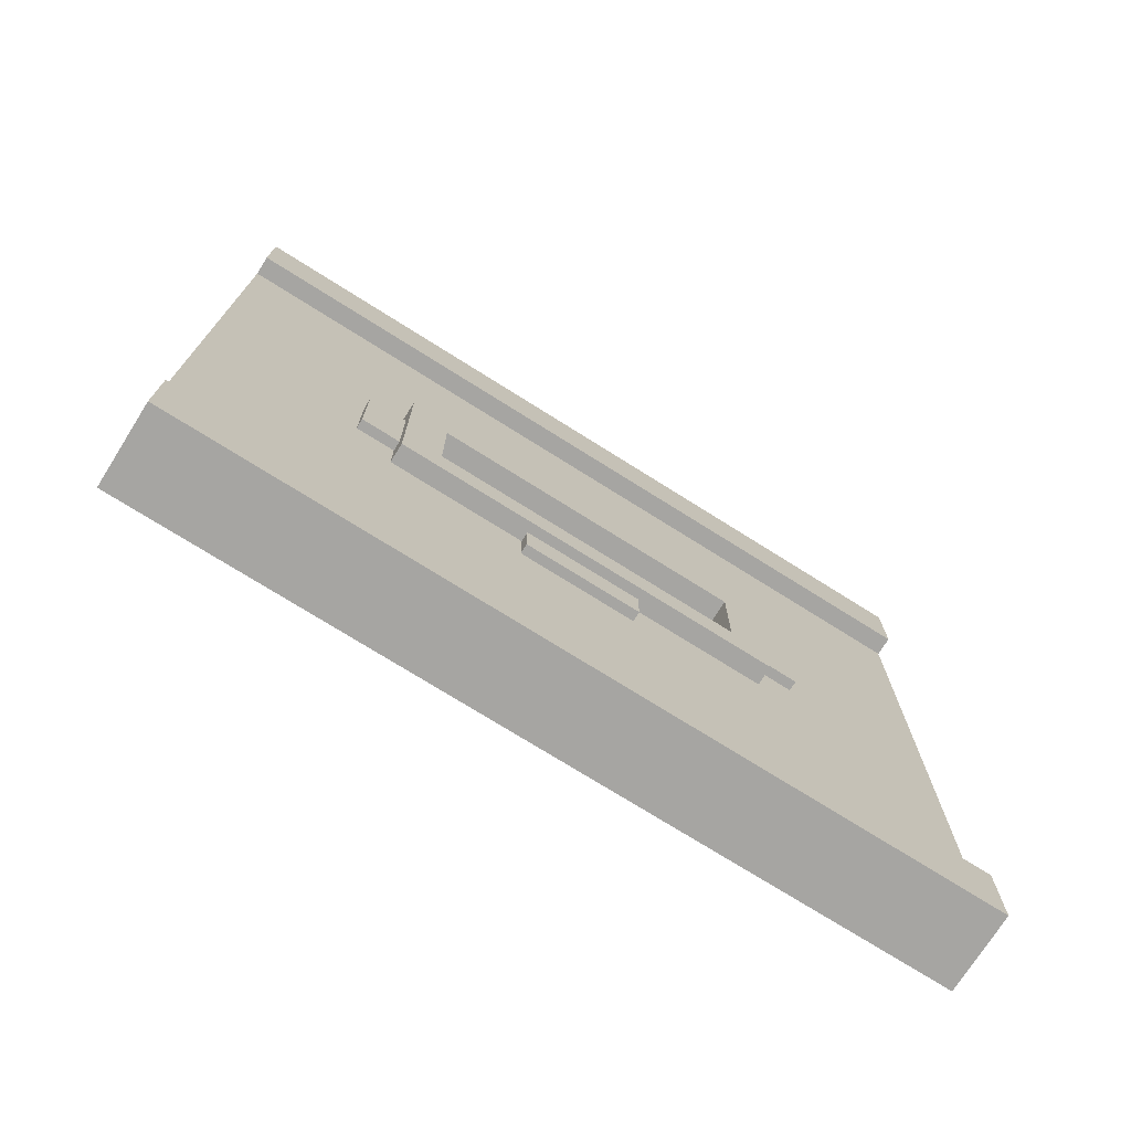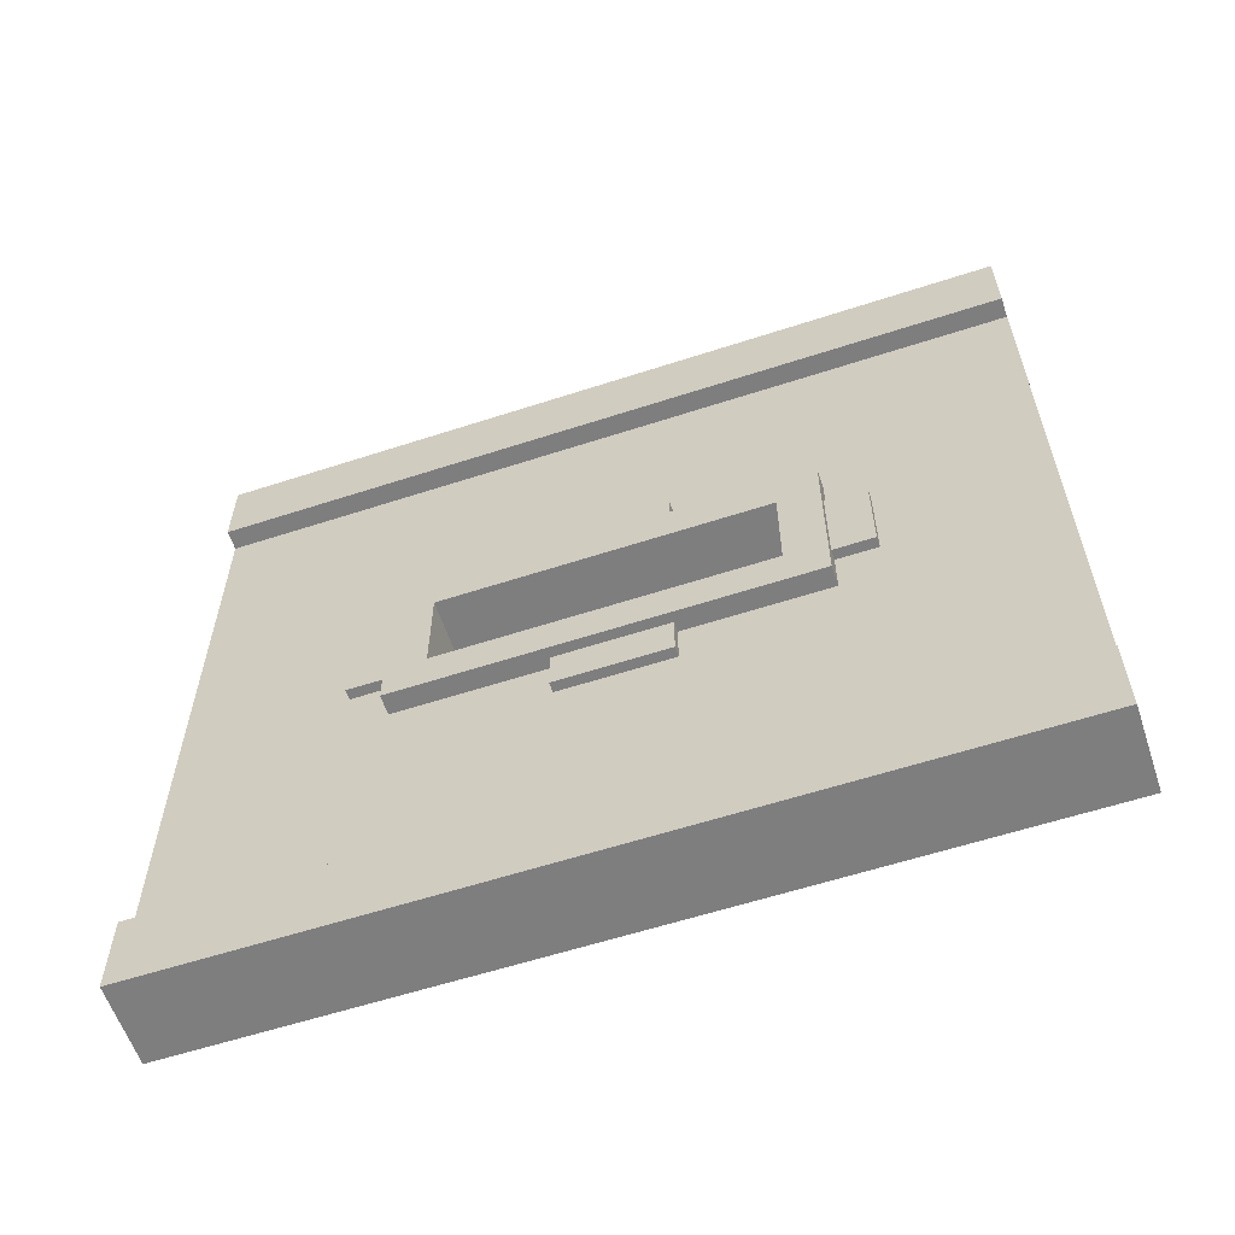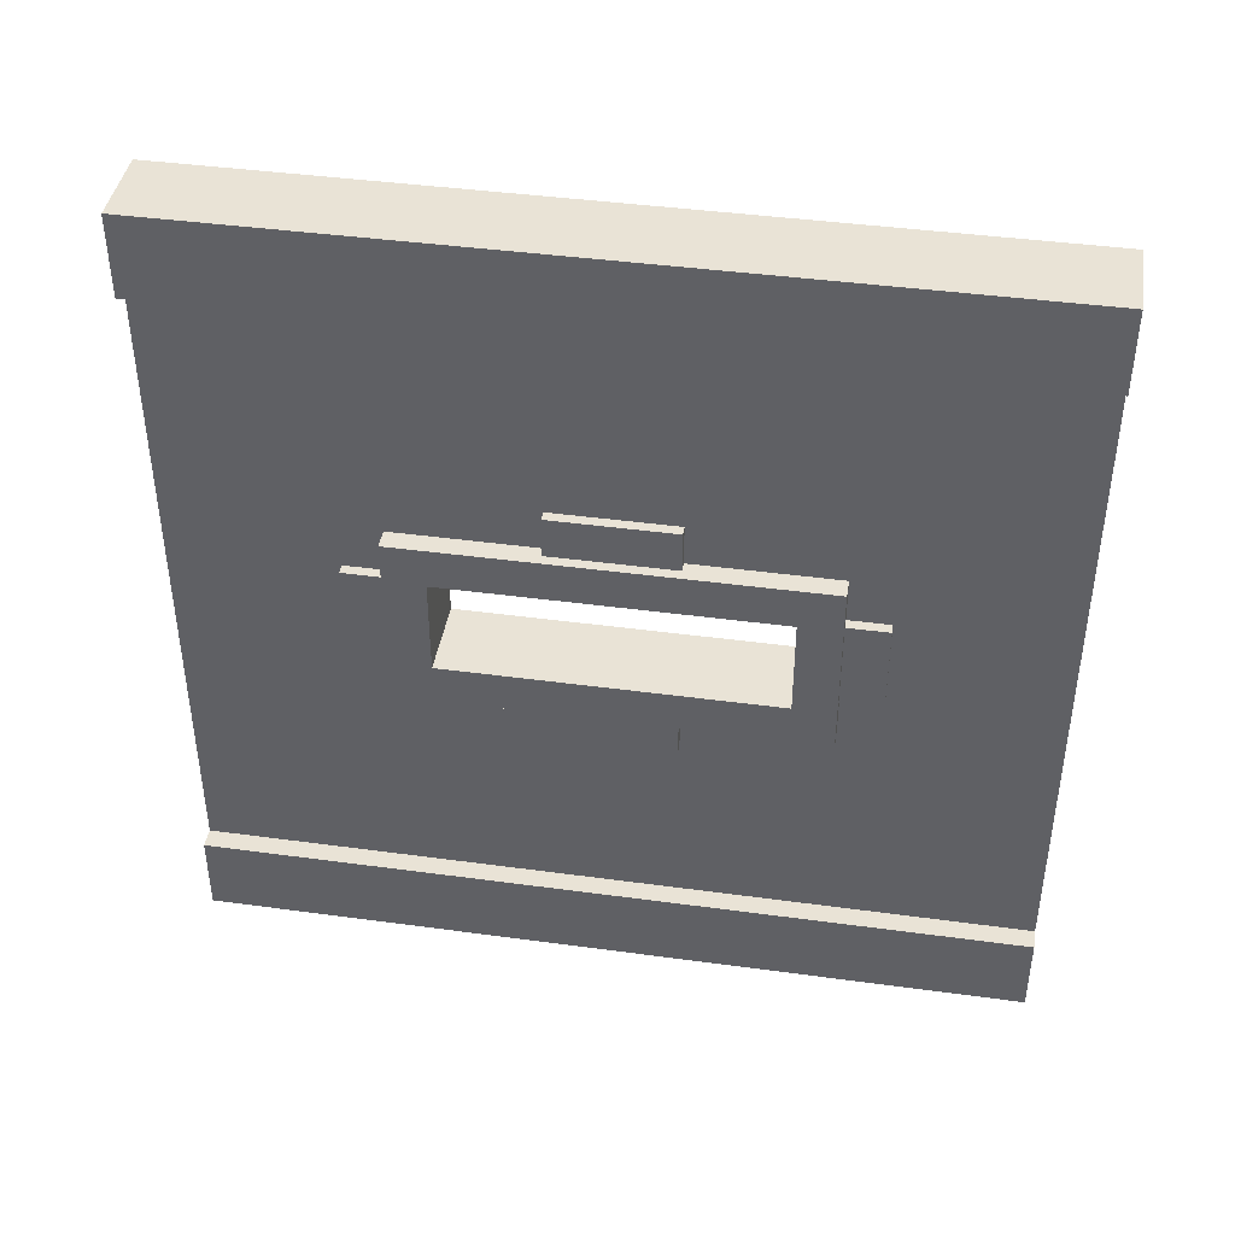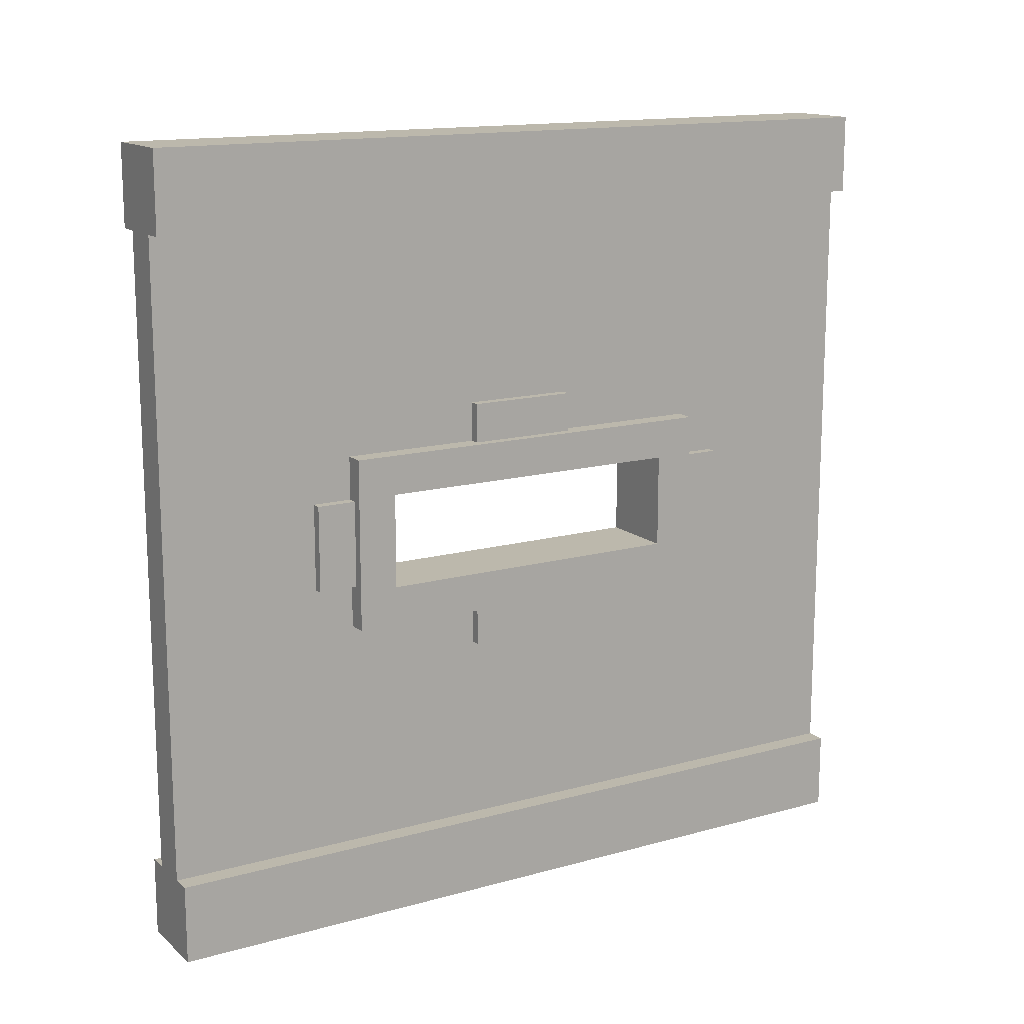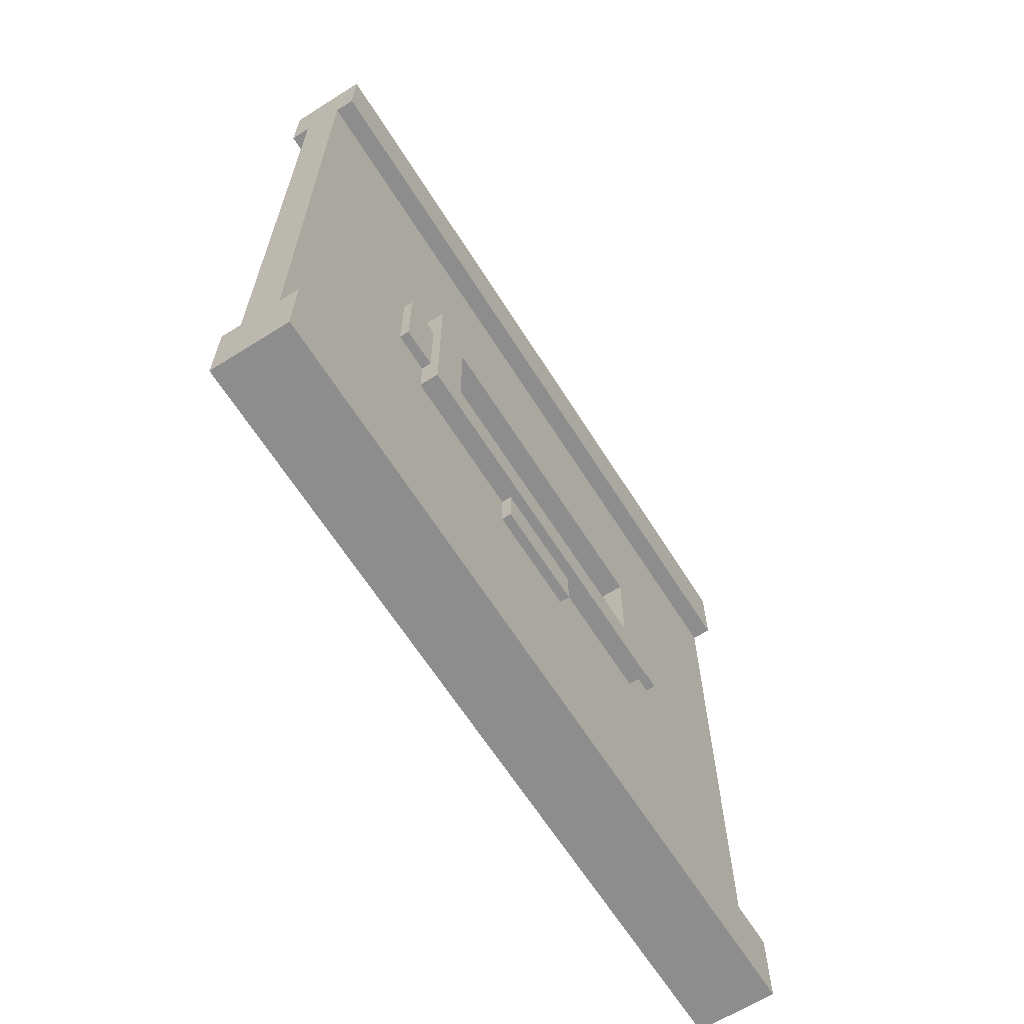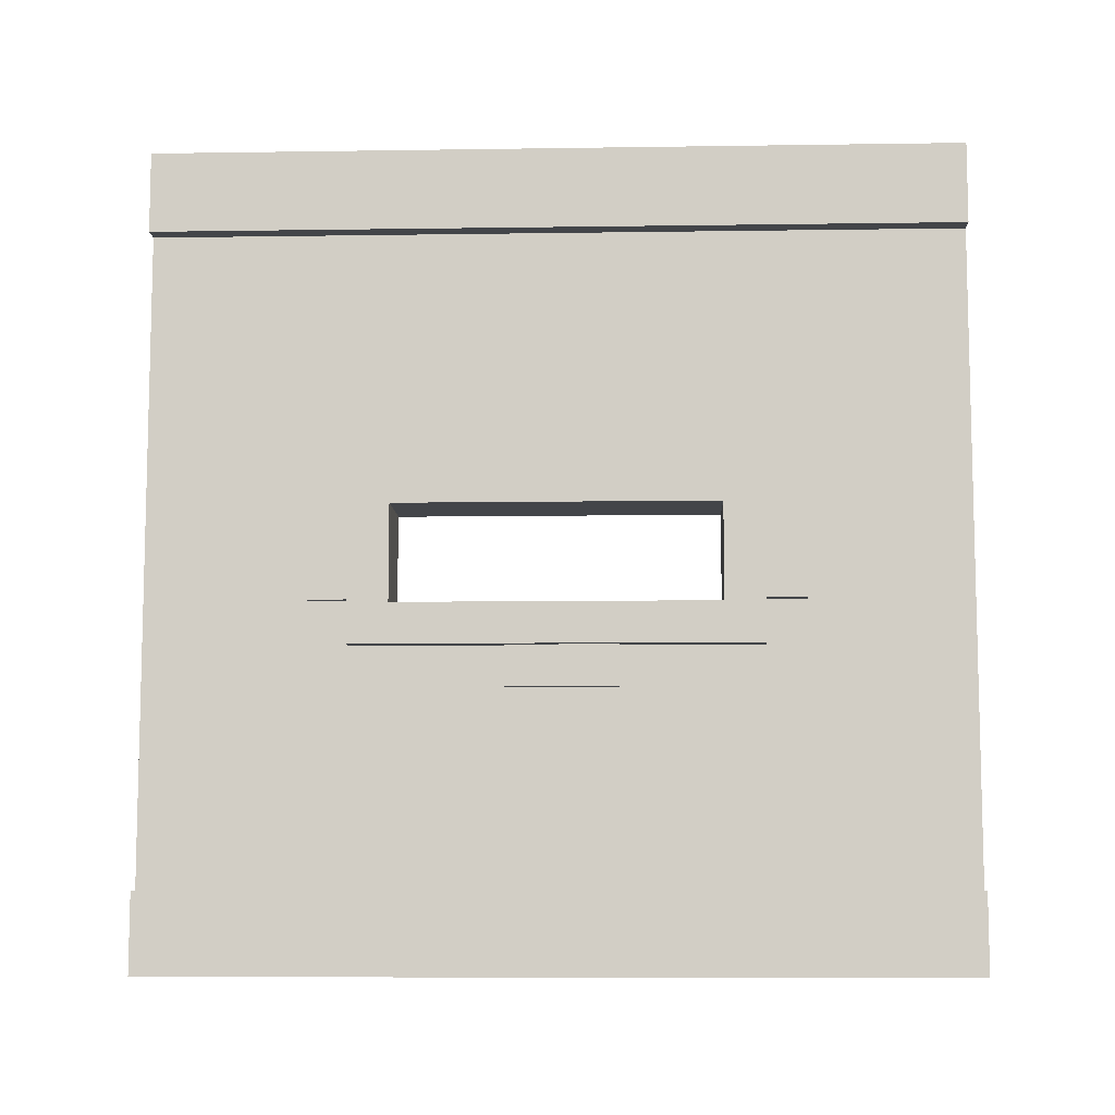
<metadata>
{"format":"obj","ext":"obj","renderer":"f3d","projection":"perspective","resolution":1024,"background":"white","views":[{"elev":-73.7,"azim":-122.2,"up":"+Z"},{"elev":-59.5,"azim":108.5,"up":"+Z"},{"elev":42.0,"azim":99.3,"up":"+Z"},{"elev":14.6,"azim":-121.0,"up":"+Z"},{"elev":-64.7,"azim":32.3,"up":"+Z"},{"elev":-8.7,"azim":92.3,"up":"+Z"}]}
</metadata>
<code>
g wallWindowStone
v 0.425 0.75 -0.11
v 0.425 0.75 -0.055
v 0.4 0.75 -0.11
v 0.4125 0.75 -0.055
v 0.4125 0.75 0.055
v 0.4 0.75 0.11
v 0.425 0.75 0.11
v 0.425 0.75 0.055
v 0.5 0.3 -0.06
v 0.4 0.3 -0.06
v 0.5 0.7 -0.06
v 0.4 0.7 -0.06
v 0.4125 0.8 -0.055
v 0.4125 0.8 0.055
v 0.4125 0.2 -0.055
v 0.425 0.2 -0.055
v 0.4125 0.25 -0.055
v 0.425 0.25 -0.055
v 0.425 0.575 0.11
v 0.4125 0.575 0.11
v 0.4125 0.4375 0.11
v 0.4 0.25 0.11
v 0.425 0.4375 0.11
v 0.425 0.25 0.11
v 0.475 0.575 -0.11
v 0.4875 0.575 -0.11
v 0.475 0.75 -0.11
v 0.5 0.75 -0.11
v 0.4875 0.4375 -0.11
v 0.5 0.25 -0.11
v 0.475 0.4375 -0.11
v 0.475 0.25 -0.11
v 0.425 0.8 -0.055
v 0.425 0.8 0.055
v 0.475 0.75 -0.055
v 0.4875 0.75 -0.055
v 0.475 0.8 -0.055
v 0.4875 0.8 -0.055
v 0.475 0.4375 -0.16
v 0.4875 0.4375 -0.16
v 0.475 0.575 -0.16
v 0.4875 0.575 -0.16
v 0.425 0.575 -0.16
v 0.425 0.575 -0.11
v 0.4125 0.575 -0.16
v 0.4125 0.575 -0.11
v 0.4875 0.8 0.055
v 0.475 0.8 0.055
v 0.4875 0.2 0.055
v 0.475 0.2 0.055
v 0.4875 0.25 0.055
v 0.475 0.25 0.055
v 0.4875 0.25 -0.055
v 0.4875 0.2 -0.055
v 0.4125 0.4375 0.16
v 0.4125 0.575 0.16
v 0.5 0.25 0.11
v 0.4875 0.425 0.11
v 0.5 0.75 0.11
v 0.4875 0.575 0.11
v 0.475 0.575 0.11
v 0.475 0.75 0.11
v 0.475 0.425 0.11
v 0.475 0.25 0.11
v 0.5 0.3 0.06
v 0.4 0.3 0.06
v 0.5 0.7 0.06
v 0.425 0.25 0.055
v 0.4125 0.25 0.055
v 0.4 0.25 -0.11
v 0.425 0.25 -0.11
v 0.475 0.2 -0.055
v 0.475 0.25 -0.055
v 0.4125 0.425 -0.11
v 0.425 0.425 -0.11
v 0.425 0.575 0.16
v 0.425 0.2 0.055
v 0.4125 0.2 0.055
v 0.425 0.4375 0.16
v 0.425 0.425 -0.16
v 0.4125 0.425 -0.16
v 0.4 0.7 0.06
v 0.4875 0.575 0.16
v 0.475 0.575 0.16
v 0.4875 0.425 0.16
v 0.4875 0.75 0.055
v 0.475 0.75 0.055
v 0.475 0.425 0.16
v 0.475 0 0.4
v 0.5 0 0.4
v 0.475 1 0.4
v 0.5 1 0.4
v 0.425 0 -0.4
v 0.4 0 -0.4
v 0.425 1 -0.4
v 0.4 1 -0.4
v 0.4 0 0.4
v 0.4 1 0.4
v 0.4 0 0.5
v 0.4 1 0.5
v 0.5 0 -0.4
v 0.475 0 -0.4
v 0.5 1 -0.4
v 0.475 1 -0.4
v 0.5 1 -0.5
v 0.5 0 -0.5
v 0.4 1 -0.5
v 0.4 0 -0.5
v 0.5 1 0.5
v 0.425 1 0.4
v 0.425 0 0.4
v 0.5 0 0.5
f 3 2 1
f 2 3 4
f 4 3 5
f 6 5 3
f 7 5 6
f 5 7 8
f 11 10 9
f 10 11 12
f 5 13 4
f 13 5 14
f 17 16 15
f 16 17 18
f 7 20 19
f 6 20 7
f 6 21 20
f 22 21 6
f 22 23 21
f 23 22 24
f 27 26 25
f 28 26 27
f 28 29 26
f 30 29 28
f 30 31 29
f 31 30 32
f 13 34 33
f 34 13 14
f 37 36 35
f 36 37 38
f 41 40 39
f 40 41 42
f 45 44 43
f 44 45 46
f 38 48 47
f 48 38 37
f 51 50 49
f 50 51 52
f 51 54 53
f 54 51 49
f 55 20 21
f 20 55 56
f 59 58 57
f 58 59 60
f 60 59 61
f 61 59 62
f 63 57 58
f 57 63 64
f 9 66 65
f 66 9 10
f 28 11 30
f 11 28 59
f 11 59 67
f 67 59 65
f 9 30 11
f 30 9 57
f 57 9 65
f 57 65 59
f 22 68 24
f 68 22 69
f 69 22 17
f 70 17 22
f 71 17 70
f 17 71 18
f 73 54 72
f 54 73 53
f 3 74 70
f 74 3 46
f 46 3 44
f 44 3 1
f 75 70 74
f 70 75 71
f 20 76 19
f 76 20 56
f 68 78 77
f 78 68 69
f 34 5 8
f 5 34 14
f 78 16 77
f 16 78 15
f 76 55 79
f 55 76 56
f 26 40 42
f 40 26 29
f 74 80 75
f 80 74 81
f 82 65 66
f 65 82 67
f 82 11 67
f 11 82 12
f 74 45 81
f 45 74 46
f 45 80 81
f 80 45 43
f 13 2 4
f 2 13 33
f 55 23 79
f 23 55 21
f 78 17 15
f 17 78 69
f 70 10 3
f 10 70 22
f 10 22 66
f 66 22 82
f 12 3 10
f 3 12 6
f 6 12 82
f 6 82 22
f 42 25 26
f 25 42 41
f 60 84 83
f 84 60 61
f 83 58 60
f 58 83 85
f 28 36 86
f 36 28 27
f 36 27 35
f 86 59 28
f 59 86 62
f 62 86 87
f 31 40 29
f 40 31 39
f 47 36 38
f 36 47 86
f 83 88 85
f 88 83 84
f 50 54 49
f 54 50 72
f 88 58 85
f 58 88 63
f 57 51 30
f 51 57 64
f 51 64 52
f 53 30 51
f 30 53 32
f 32 53 73
f 47 87 86
f 87 47 48
f 91 90 89
f 90 91 92
f 95 94 93
f 94 95 96
f 99 98 97
f 98 99 100
f 103 102 101
f 102 103 104
f 103 106 105
f 106 103 101
f 107 103 105
f 103 107 104
f 104 107 95
f 95 107 96
f 94 107 108
f 107 94 96
f 107 106 108
f 106 107 105
f 102 106 101
f 106 102 108
f 108 102 93
f 108 93 94
f 91 109 92
f 109 91 100
f 100 91 110
f 100 110 98
f 98 111 97
f 111 98 110
f 109 90 92
f 90 109 112
f 99 90 112
f 90 99 89
f 89 99 111
f 111 99 97
f 109 99 112
f 99 109 100
f 111 102 89
f 102 111 93
f 64 50 52
f 89 50 64
f 89 72 50
f 102 72 89
f 72 102 32
f 32 102 39
f 39 102 41
f 102 27 41
f 104 27 102
f 27 104 37
f 37 104 91
f 37 91 48
f 48 91 87
f 87 91 62
f 62 91 61
f 61 91 84
f 84 91 88
f 89 88 91
f 32 39 31
f 72 32 73
f 35 27 37
f 25 41 27
f 88 64 63
f 89 64 88
f 7 34 8
f 110 34 7
f 110 33 34
f 95 33 110
f 33 95 1
f 1 95 43
f 43 95 80
f 95 71 80
f 93 71 95
f 71 93 16
f 16 93 111
f 16 111 77
f 77 111 68
f 68 111 24
f 24 111 23
f 23 111 79
f 79 111 76
f 110 76 111
f 1 43 44
f 33 1 2
f 18 71 16
f 75 80 71
f 76 7 19
f 110 7 76
f 95 91 104
f 91 95 110

</code>
